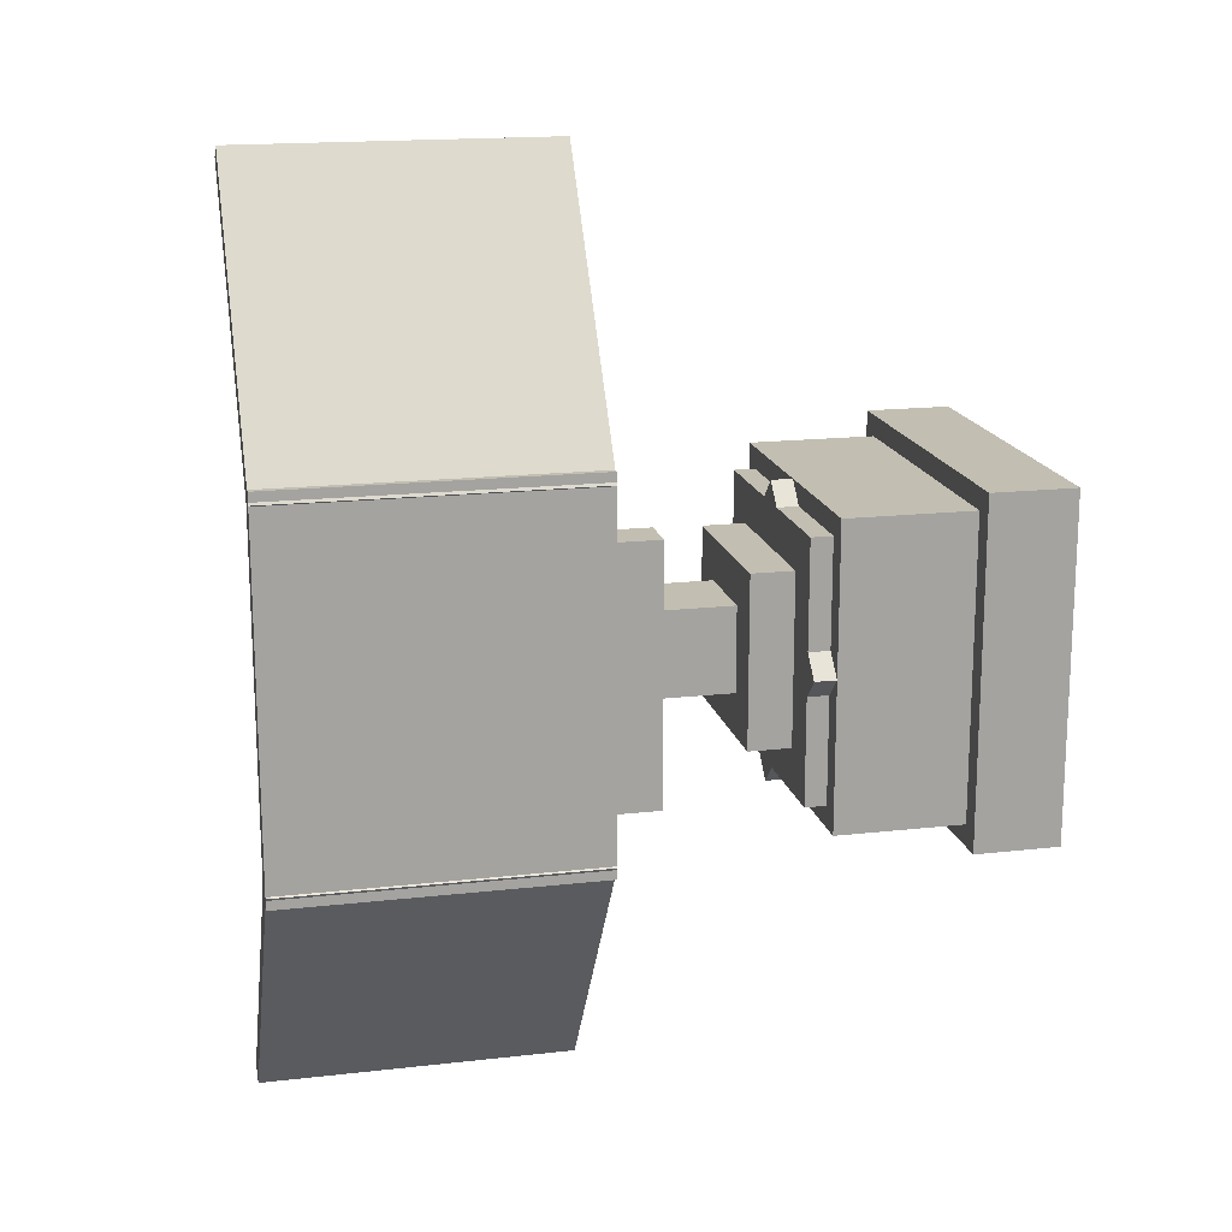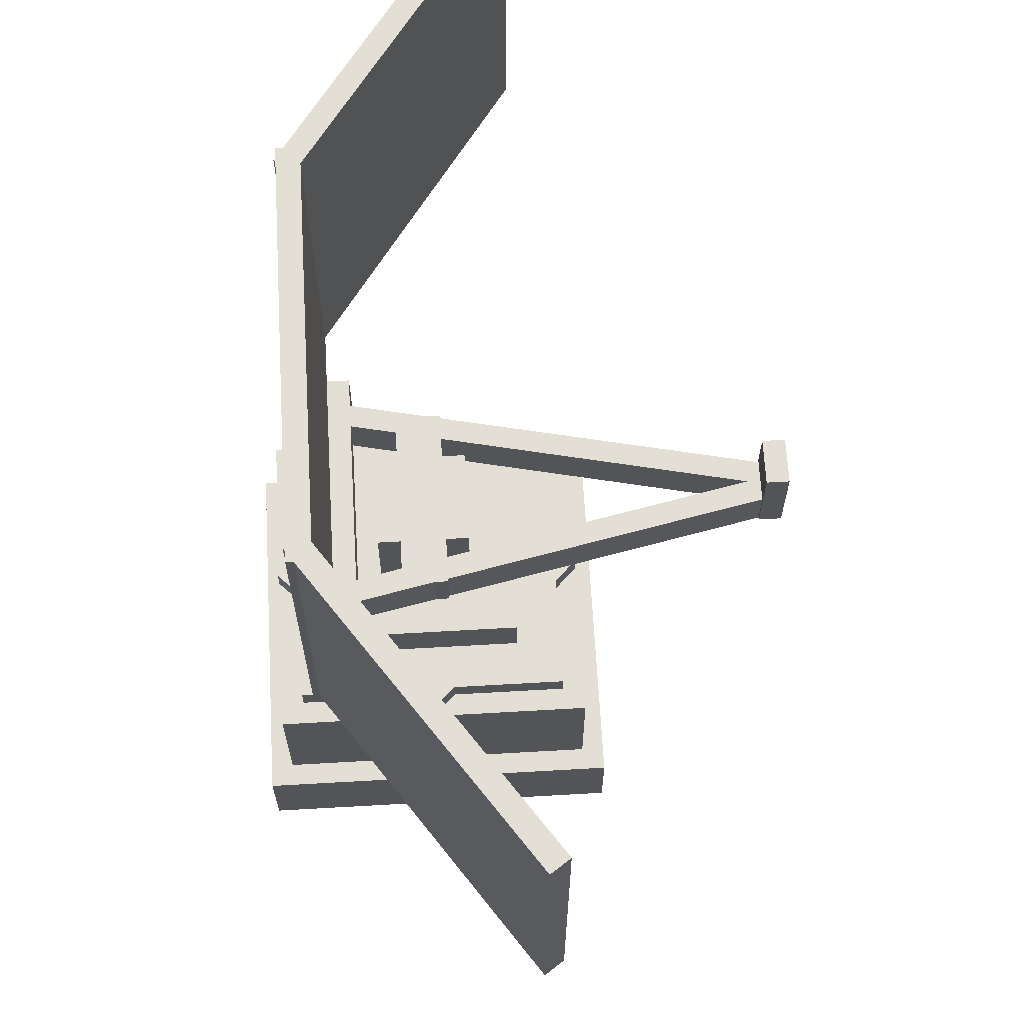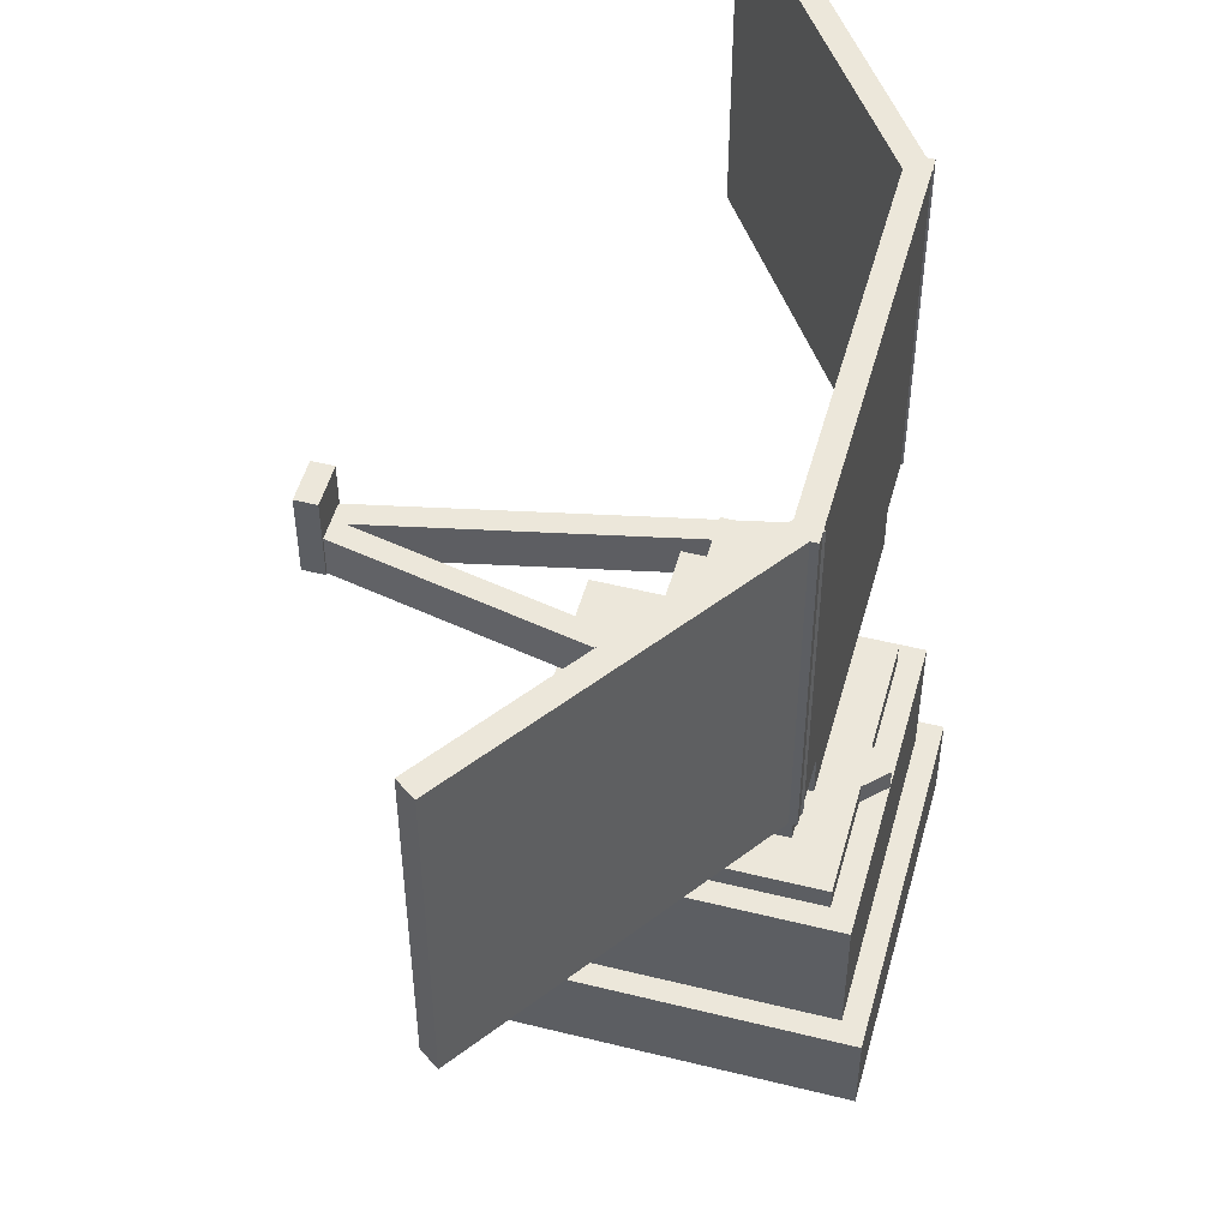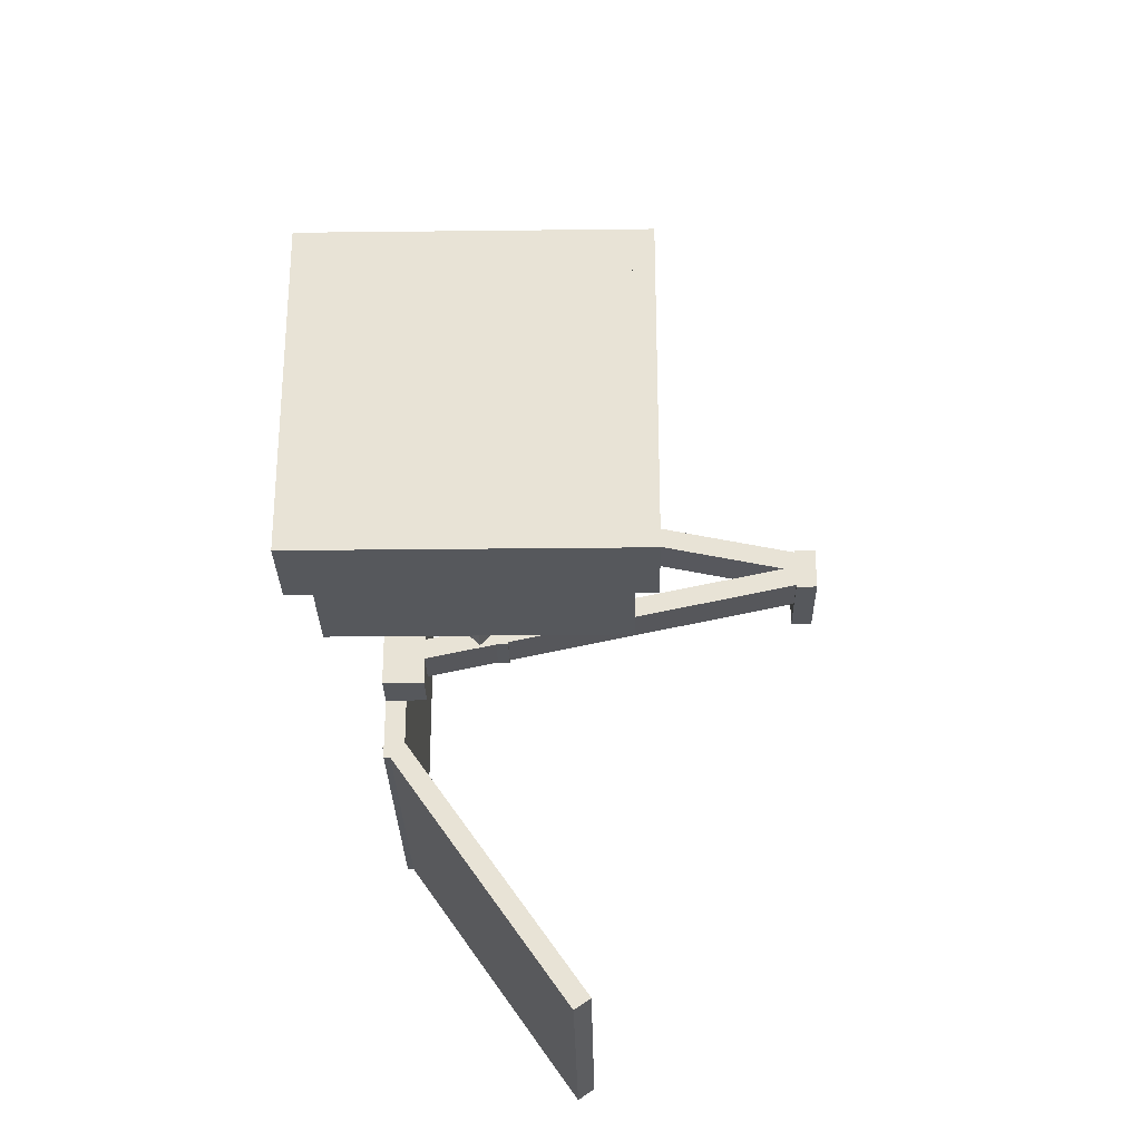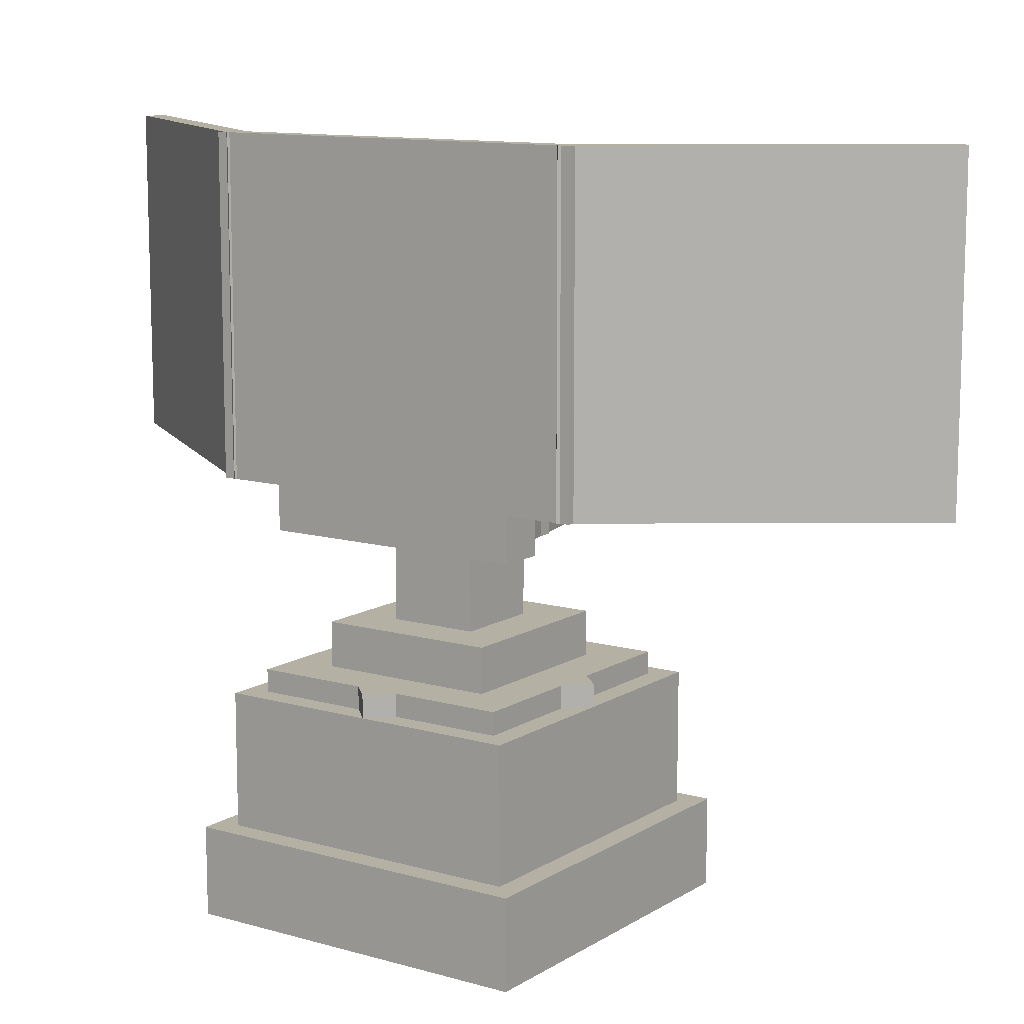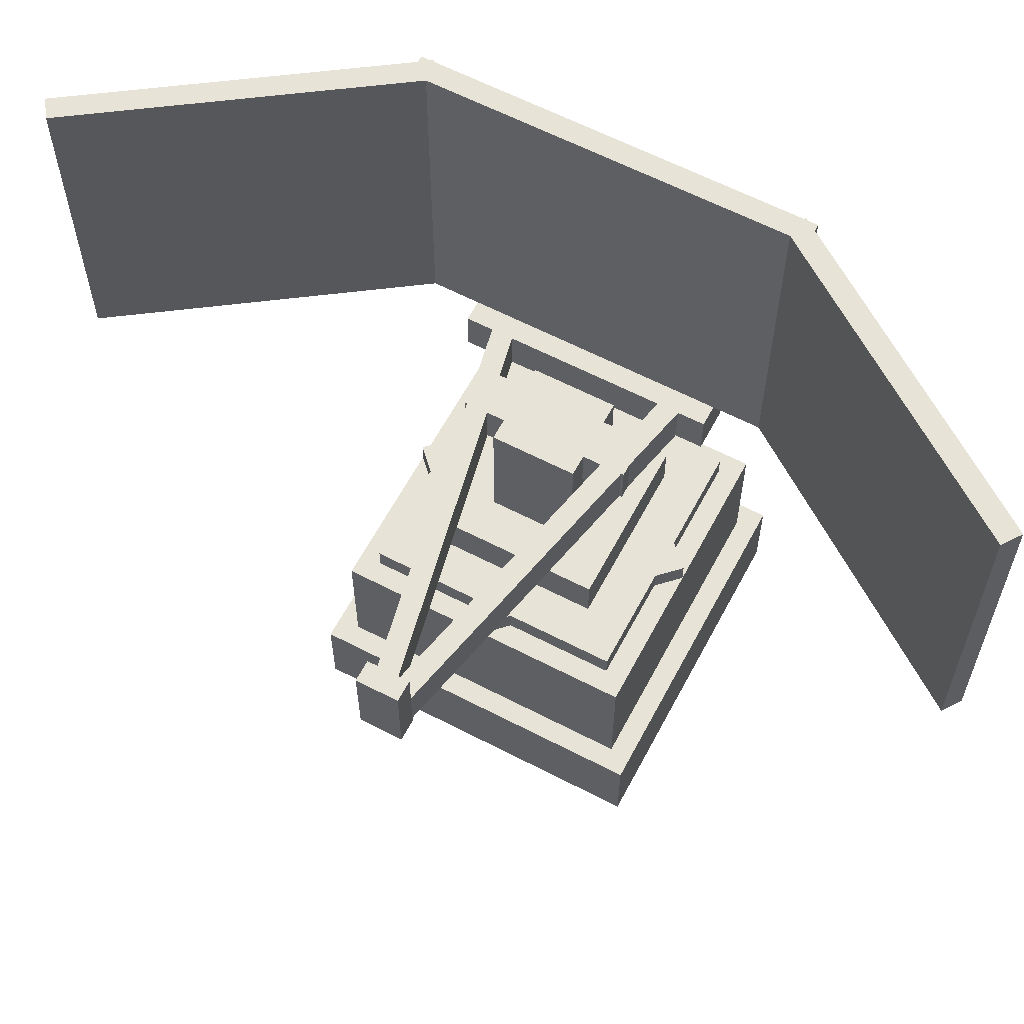
<metadata>
{"format":"obj","ext":"obj","renderer":"f3d","projection":"perspective","resolution":1024,"background":"white","views":[{"elev":17.1,"azim":-102.8,"up":"+Z"},{"elev":66.3,"azim":-3.3,"up":"+Y"},{"elev":50.8,"azim":-164.8,"up":"+Y"},{"elev":-28.0,"azim":1.0,"up":"+Z"},{"elev":11.4,"azim":-55.3,"up":"+Y"},{"elev":61.5,"azim":117.9,"up":"+Y"}]}
</metadata>
<code>
o Main_Base
v 0.9375 0.625 0.9375
v 0.9375 -0 0.9375
v 0.9375 0.625 0.0625
v 0.9375 0 0.0625
v 0.0625 0.625 0.0625
v 0.0625 0 0.0625
v 0.0625 0.625 0.9375
v 0.0625 -0 0.9375
f 1 2 3
f 2 4 3
f 5 6 7
f 6 8 7
f 5 7 3
f 7 1 3
f 8 6 2
f 6 4 2
f 7 8 1
f 8 2 1
f 3 4 5
f 4 6 5
o Main_Base_Outer_Layer
v 1 0.25 1
v 1 -0 1
v 1 0.25 0
v 1 0 0
v 0 0.25 0
v 0 0 0
v 0 0.25 1
v 0 -0 1
f 9 10 11
f 10 12 11
f 13 14 15
f 14 16 15
f 13 15 11
f 15 9 11
f 16 14 10
f 14 12 10
f 15 16 9
f 16 10 9
f 11 12 13
f 12 14 13
o Pivot_Support_1
v 0.875 0.6875 0.875
v 0.875 0.625 0.875
v 0.875 0.6875 0.125
v 0.875 0.625 0.125
v 0.125 0.6875 0.125
v 0.125 0.625 0.125
v 0.125 0.6875 0.875
v 0.125 0.625 0.875
f 17 18 19
f 18 20 19
f 21 22 23
f 22 24 23
f 21 23 19
f 23 17 19
f 24 22 18
f 22 20 18
f 23 24 17
f 24 18 17
f 19 20 21
f 20 22 21
o Pivot_Support_3
v 0.75 0.8125 0.75
v 0.75 0.6875 0.75
v 0.75 0.8125 0.25
v 0.75 0.6875 0.25
v 0.25 0.8125 0.25
v 0.25 0.6875 0.25
v 0.25 0.8125 0.75
v 0.25 0.6875 0.75
f 25 26 27
f 26 28 27
f 29 30 31
f 30 32 31
f 29 31 27
f 31 25 27
f 32 30 26
f 30 28 26
f 31 32 25
f 32 26 25
f 27 28 29
f 28 30 29
o Pivot_Point
v 0.625 1.188 0.625
v 0.625 0.8125 0.625
v 0.625 1.188 0.375
v 0.625 0.8125 0.375
v 0.375 1.188 0.375
v 0.375 0.8125 0.375
v 0.375 1.188 0.625
v 0.375 0.8125 0.625
f 33 34 35
f 34 36 35
f 37 38 39
f 38 40 39
f 37 39 35
f 39 33 35
f 40 38 34
f 38 36 34
f 39 40 33
f 40 34 33
f 35 36 37
f 36 38 37
o Dish_Support
v 0.5625 1.188 0.75
v 0.5625 1.062 0.75
v 0.5625 1.188 0.25
v 0.5625 1.062 0.25
v 0.4375 1.188 0.25
v 0.4375 1.062 0.25
v 0.4375 1.188 0.75
v 0.4375 1.062 0.75
f 41 42 43
f 42 44 43
f 45 46 47
f 46 48 47
f 45 47 43
f 47 41 43
f 48 46 42
f 46 44 42
f 47 48 41
f 48 42 41
f 43 44 45
f 44 46 45
o Focus_Support_1
v 1.469 1.188 0.5496
v 1.469 1.062 0.5496
v 1.456 1.188 0.4885
v 1.456 1.062 0.4885
v 0.2944 1.188 0.7354
v 0.2944 1.062 0.7354
v 0.3074 1.188 0.7965
v 0.3074 1.062 0.7965
f 49 50 51
f 50 52 51
f 53 54 55
f 54 56 55
f 53 55 51
f 55 49 51
f 56 54 50
f 54 52 50
f 55 56 49
f 56 50 49
f 51 52 53
f 52 54 53
o Focus_Support_2
v 1.456 1.188 0.5115
v 1.456 1.062 0.5115
v 1.469 1.188 0.4504
v 1.469 1.062 0.4504
v 0.3074 1.188 0.2035
v 0.3074 1.062 0.2035
v 0.2944 1.188 0.2646
v 0.2944 1.062 0.2646
f 57 58 59
f 58 60 59
f 61 62 63
f 62 64 63
f 61 63 59
f 63 57 59
f 64 62 58
f 62 60 58
f 63 64 57
f 64 58 57
f 59 60 61
f 60 62 61
o Focus_Point
v 1.5 1.312 0.5625
v 1.5 1.062 0.5625
v 1.5 1.312 0.4375
v 1.5 1.062 0.4375
v 1.438 1.312 0.4375
v 1.438 1.062 0.4375
v 1.438 1.312 0.5625
v 1.438 1.062 0.5625
f 65 66 67
f 66 68 67
f 69 70 71
f 70 72 71
f 69 71 67
f 71 65 67
f 72 70 66
f 70 68 66
f 71 72 65
f 72 66 65
f 67 68 69
f 68 70 69
o Main_Dish_Support
v 0.3125 1.188 0.875
v 0.3125 1.062 0.875
v 0.3125 1.188 0.125
v 0.3125 1.062 0.125
v 0.1875 1.188 0.125
v 0.1875 1.062 0.125
v 0.1875 1.188 0.875
v 0.1875 1.062 0.875
f 73 74 75
f 74 76 75
f 77 78 79
f 78 80 79
f 77 79 75
f 79 73 75
f 80 78 74
f 78 76 74
f 79 80 73
f 80 74 73
f 75 76 77
f 76 78 77
o Main_Dish_Piece
v 0.25 2.125 1.062
v 0.25 1.188 1.062
v 0.25 2.125 -0.0625
v 0.25 1.188 -0.0625
v 0.1875 2.125 -0.0625
v 0.1875 1.188 -0.0625
v 0.1875 2.125 1.062
v 0.1875 1.188 1.062
f 81 82 83
f 82 84 83
f 85 86 87
f 86 88 87
f 85 87 83
f 87 81 83
f 88 86 82
f 86 84 82
f 87 88 81
f 88 82 81
f 83 84 85
f 84 86 85
o Secondary_Dish_Piece_1
v 0.8074 2.125 1.811
v 0.8074 1.188 1.811
v 0.2338 2.125 0.9916
v 0.2338 1.188 0.9916
v 0.1826 2.125 1.027
v 0.1826 1.188 1.027
v 0.7562 2.125 1.847
v 0.7562 1.188 1.847
f 89 90 91
f 90 92 91
f 93 94 95
f 94 96 95
f 93 95 91
f 95 89 91
f 96 94 90
f 94 92 90
f 95 96 89
f 96 90 89
f 91 92 93
f 92 94 93
o Secondary_Dish_Piece_2
v 0.2338 2.125 0.008424
v 0.2338 1.188 0.008424
v 0.8074 2.125 -0.8107
v 0.8074 1.188 -0.8107
v 0.7562 2.125 -0.8466
v 0.7562 1.188 -0.8466
v 0.1826 2.125 -0.02742
v 0.1826 1.188 -0.02743
f 97 98 99
f 98 100 99
f 101 102 103
f 102 104 103
f 101 103 99
f 103 97 99
f 104 102 98
f 102 100 98
f 103 104 97
f 104 98 97
f 99 100 101
f 100 102 101
o Pivot_Support_2_Pivot_Support_1.001
v 0.937 0.6875 0.5
v 0.937 0.625 0.5
v 0.5 0.6875 0.06303
v 0.5 0.625 0.06303
v 0.06303 0.6875 0.5
v 0.06303 0.625 0.5
v 0.5 0.6875 0.937
v 0.5 0.625 0.937
f 105 106 107
f 106 108 107
f 109 110 111
f 110 112 111
f 109 111 107
f 111 105 107
f 112 110 106
f 110 108 106
f 111 112 105
f 112 106 105
f 107 108 109
f 108 110 109

</code>
